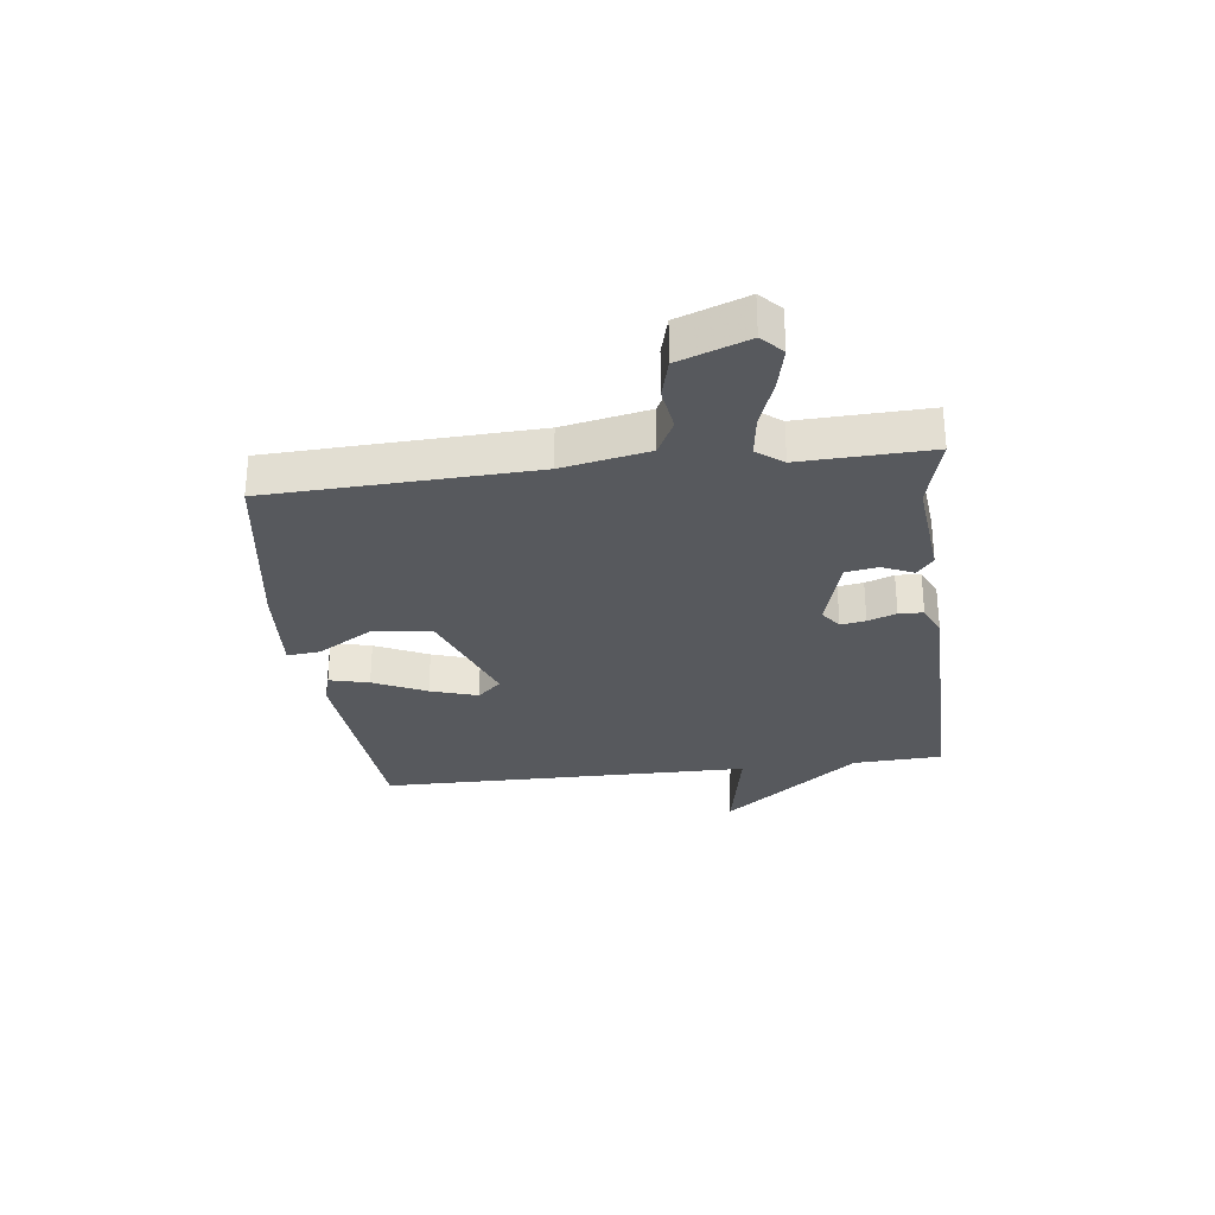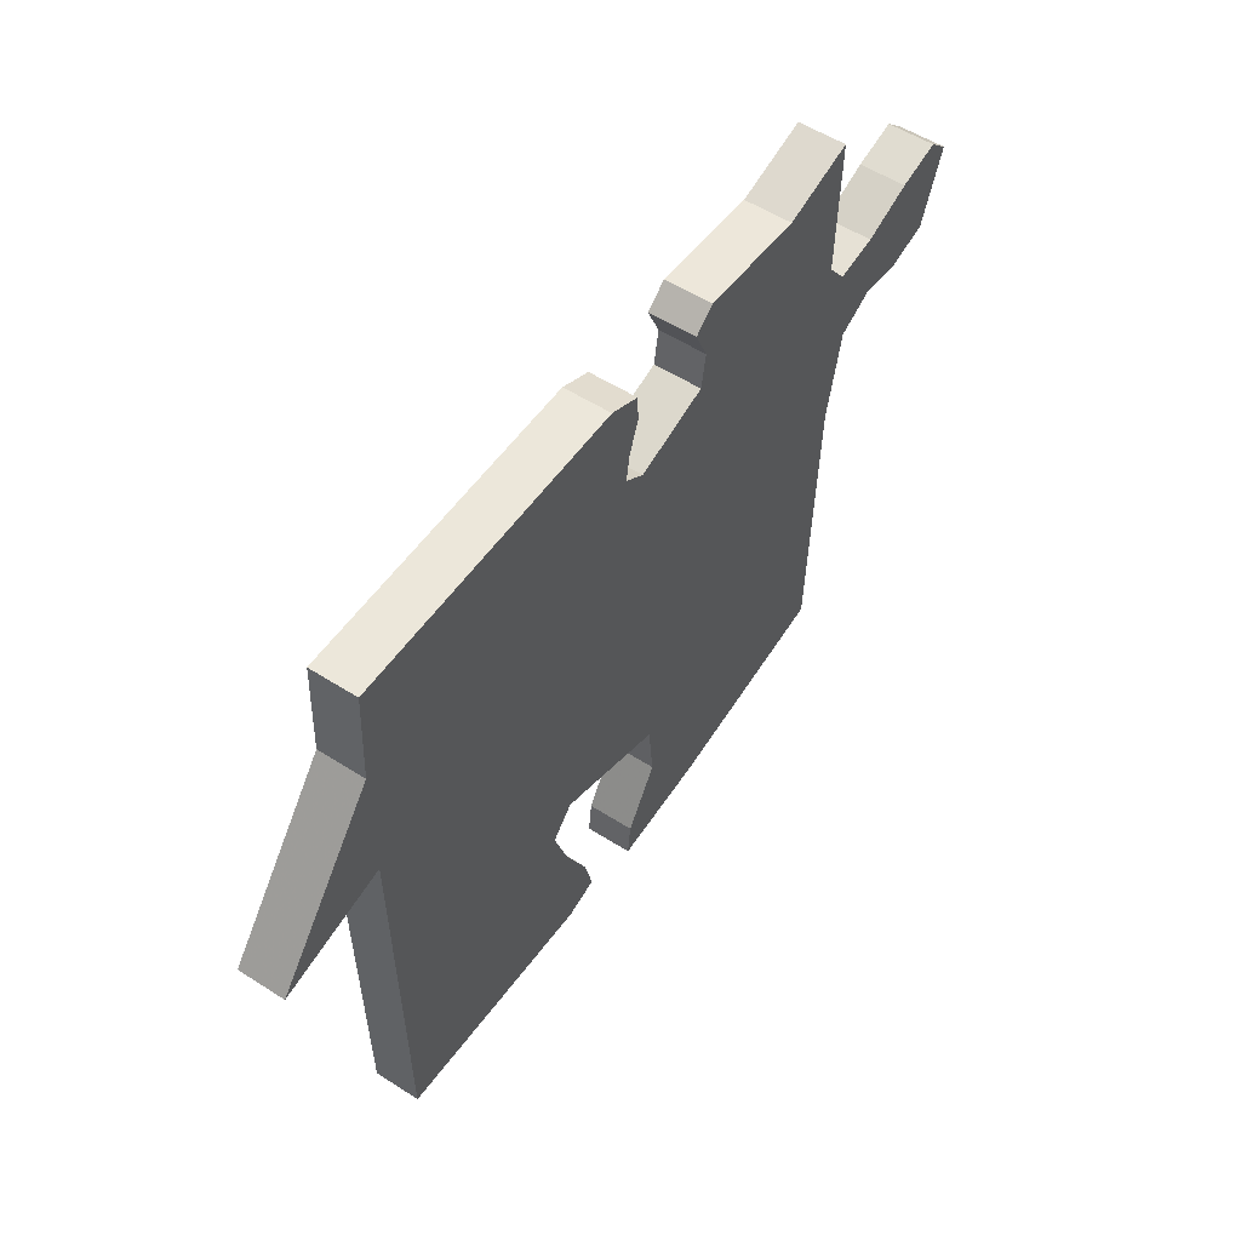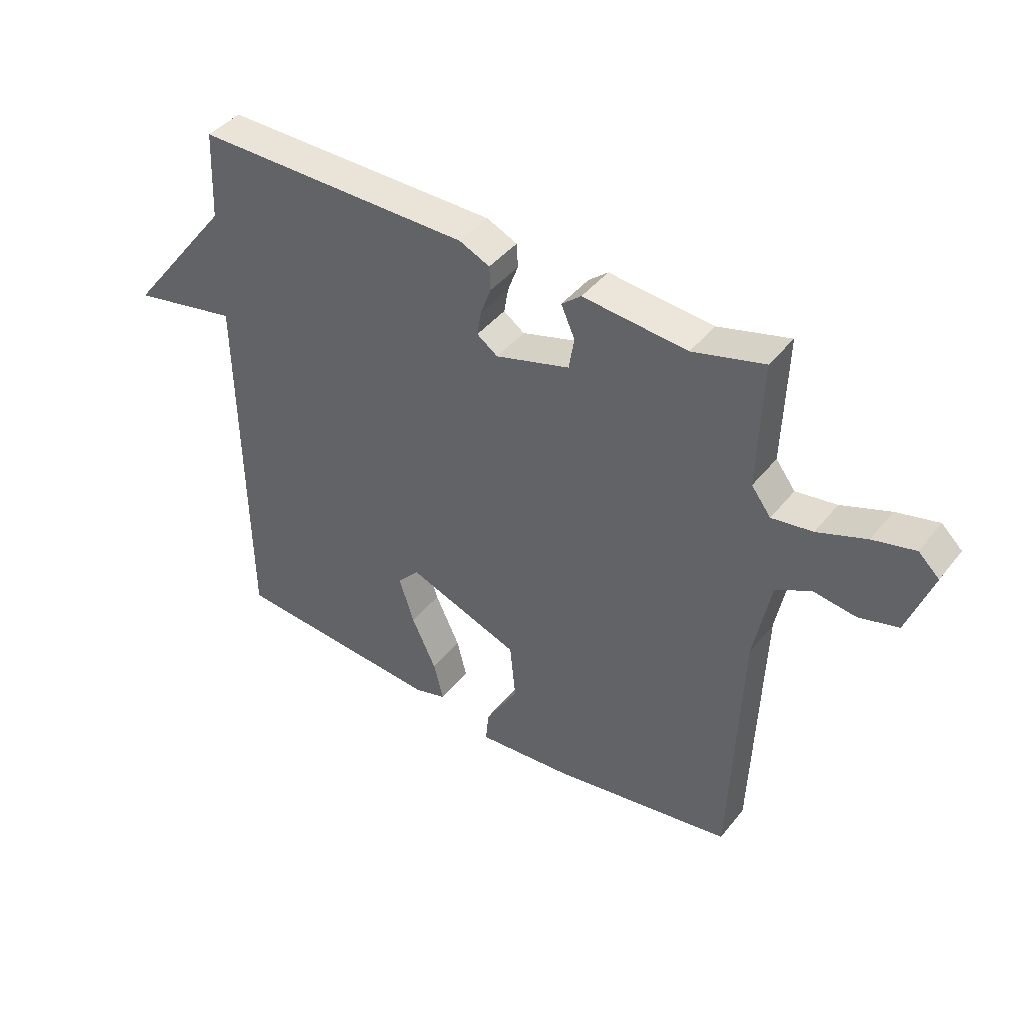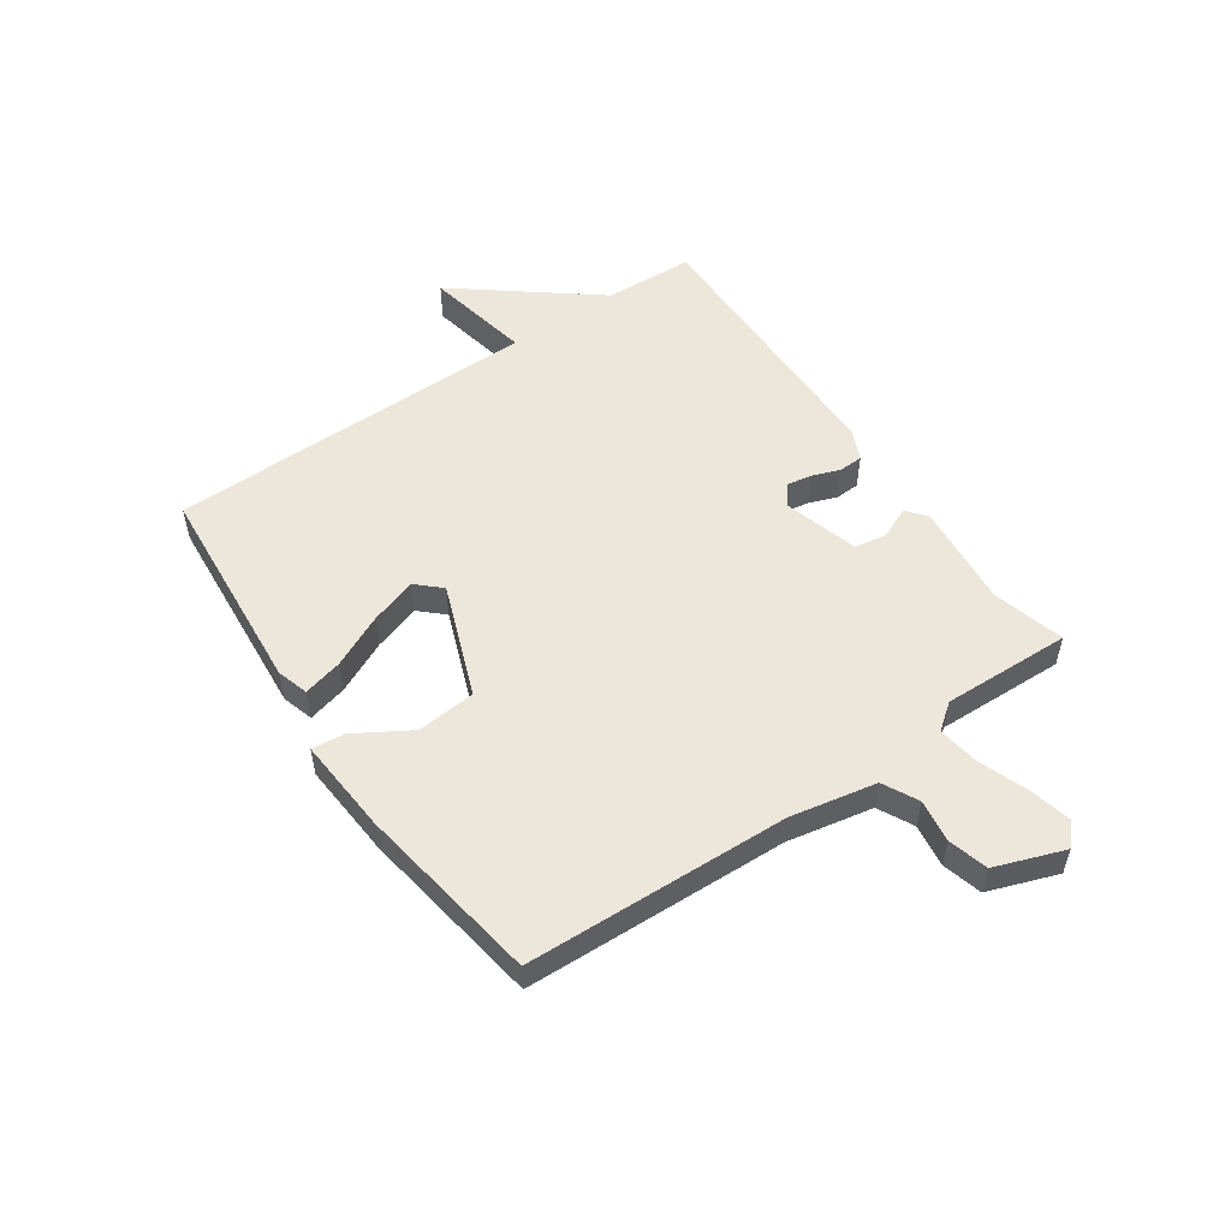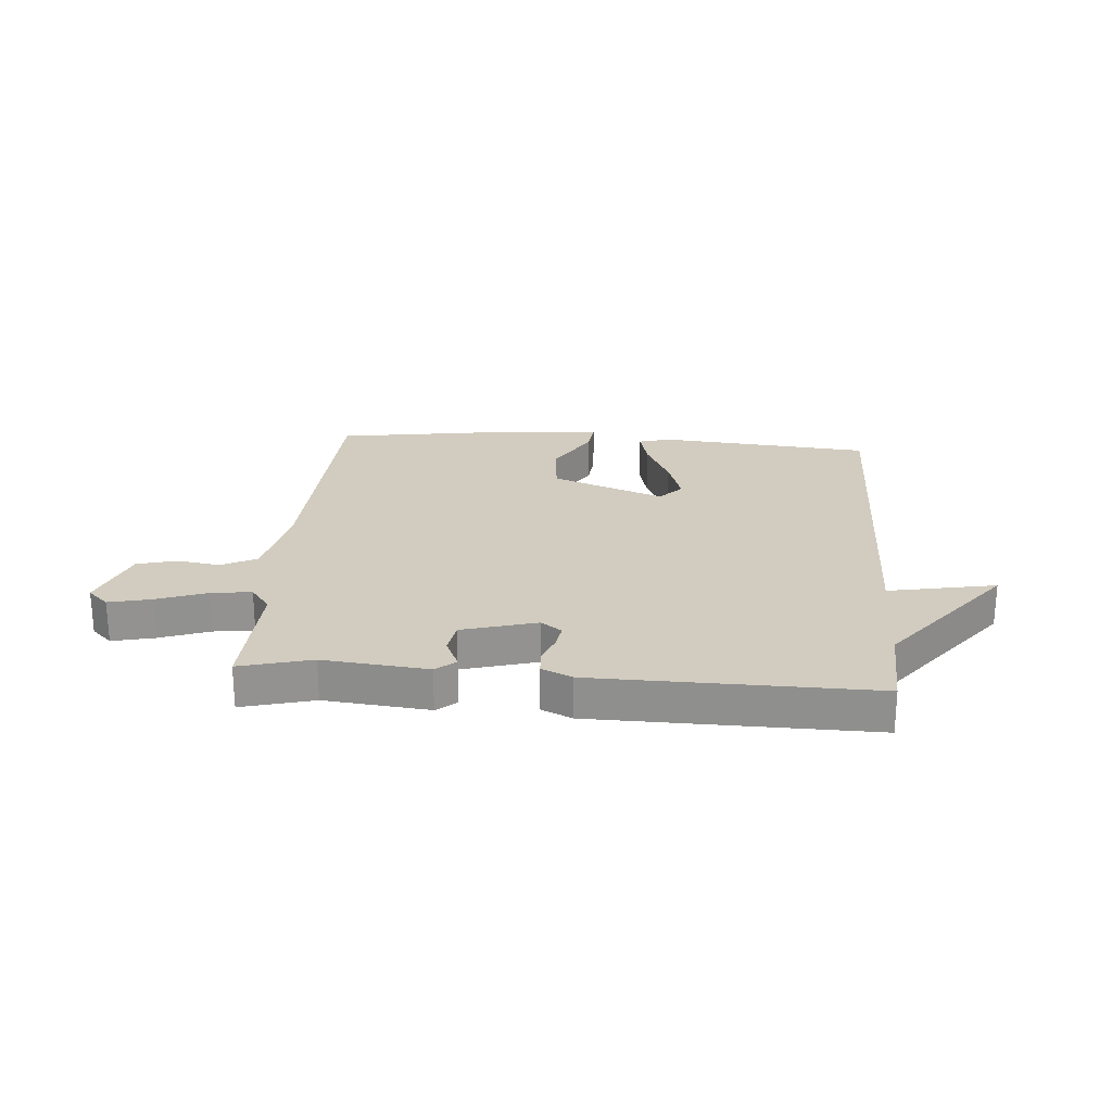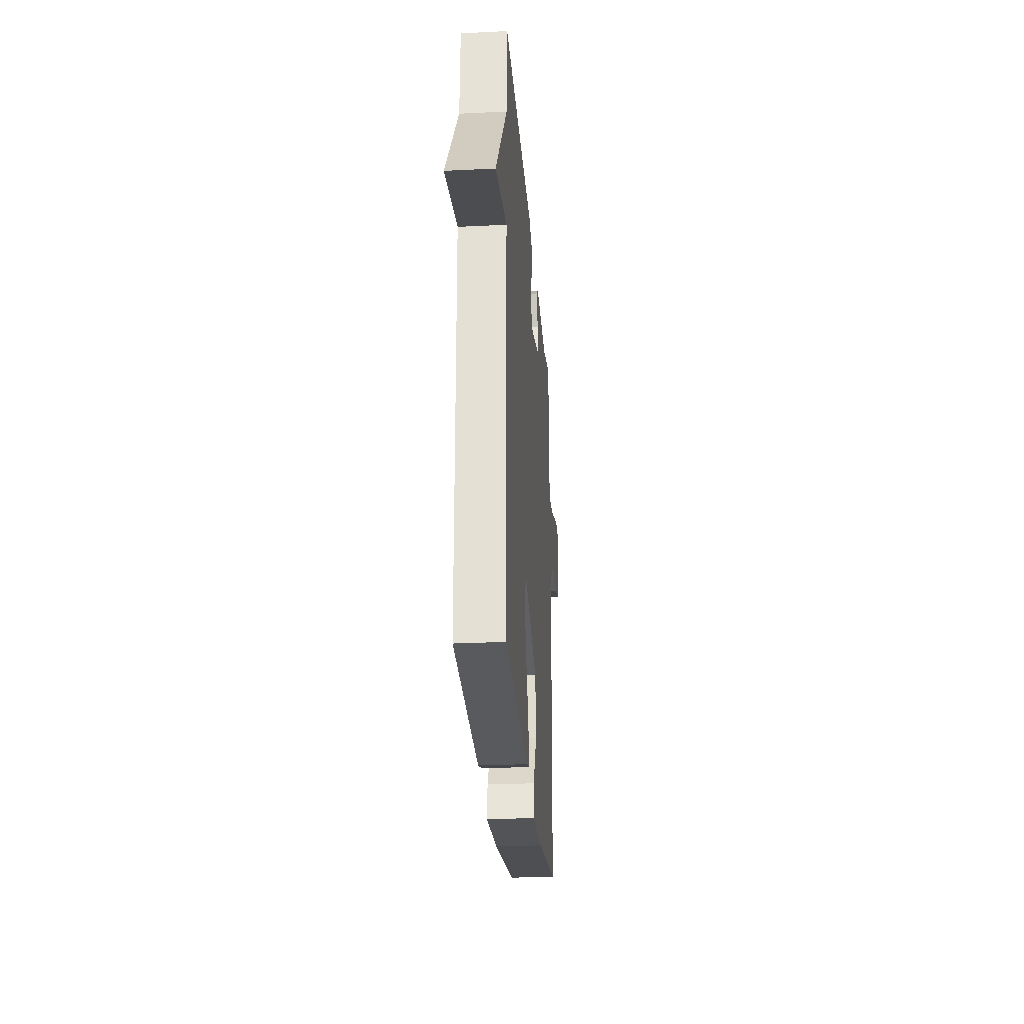
<metadata>
{"format":"obj","ext":"obj","renderer":"f3d","projection":"perspective","resolution":1024,"background":"white","views":[{"elev":-29.3,"azim":-82.9,"up":"+Y"},{"elev":54.8,"azim":124.1,"up":"+Z"},{"elev":42.2,"azim":-144.9,"up":"+Z"},{"elev":53.2,"azim":-124.6,"up":"+Y"},{"elev":23.9,"azim":4.6,"up":"+Y"},{"elev":-27.0,"azim":94.4,"up":"+Z"}]}
</metadata>
<code>
v -0.5 0.07 0.5
v -0.376 0.07 0.467
v -0.195 0.07 0.485
v -0.161 0.07 0.457
v -0.185 0.07 0.403
v -0.176 0.07 0.347
v -0.047 0.07 0.31
v -0.011 0.07 0.336
v -0.018 0.07 0.379
v -0.036 0.07 0.428
v -0.034 0.07 0.47
v 0.019 0.07 0.494
v 0.5 0.07 0.5
v 0.507 0.07 0.345
v 0.692 0.07 0.109
v 0.507 0.07 0.145
v 0.5 0.07 -0.5
v 0.131 0.07 -0.531
v 0.076 0.07 -0.515
v 0.093 0.07 -0.447
v 0.136 0.07 -0.356
v 0.162 0.07 -0.275
v 0.124 0.07 -0.234
v -0.071 0.07 -0.308
v -0.081 0.07 -0.409
v -0.024 0.07 -0.504
v -0.018 0.07 -0.561
v -0.183 0.07 -0.549
v -0.5 0.07 -0.5
v -0.517 0.07 -0.048
v -0.546 0.07 0.1
v -0.607 0.07 0.131
v -0.681 0.07 0.12
v -0.749 0.07 0.138
v -0.792 0.07 0.257
v -0.756 0.07 0.291
v -0.683 0.07 0.274
v -0.598 0.07 0.243
v -0.527 0.07 0.233
v -0.493 0.07 0.278
v -0.5 0 0.5
v -0.376 0 0.467
v -0.195 0 0.485
v -0.161 0 0.457
v -0.185 0 0.403
v -0.176 0 0.347
v -0.047 0 0.31
v -0.011 0 0.336
v -0.018 0 0.379
v -0.036 0 0.428
v -0.034 0 0.47
v 0.019 0 0.494
v 0.5 0 0.5
v 0.507 0 0.345
v 0.692 0 0.109
v 0.507 0 0.145
v 0.5 0 -0.5
v 0.131 0 -0.531
v 0.076 0 -0.515
v 0.093 0 -0.447
v 0.136 0 -0.356
v 0.162 0 -0.275
v 0.124 0 -0.234
v -0.071 0 -0.308
v -0.081 0 -0.409
v -0.024 0 -0.504
v -0.018 0 -0.561
v -0.183 0 -0.549
v -0.5 0 -0.5
v -0.517 0 -0.048
v -0.546 0 0.1
v -0.607 0 0.131
v -0.681 0 0.12
v -0.749 0 0.138
v -0.792 0 0.257
v -0.756 0 0.291
v -0.683 0 0.274
v -0.598 0 0.243
v -0.527 0 0.233
v -0.493 0 0.278
f 36 37 38
f 35 36 38
f 34 35 38
f 33 34 38
f 32 33 38
f 31 32 38 39
f 30 31 39 40
f 28 29 30
f 27 28 30
f 26 27 30
f 25 26 30
f 24 25 30 40
f 19 20 21
f 18 19 21
f 17 18 21
f 16 17 21
f 16 21 22
f 14 15 16
f 13 14 16
f 12 13 16
f 11 12 16
f 10 11 16
f 9 10 16
f 16 22 23
f 9 16 23
f 8 9 23
f 2 3 4 5
f 2 5 6
f 1 2 6
f 40 1 6
f 24 40 6 7
f 7 8 23 24
f 78 77 76
f 78 76 75
f 78 75 74
f 78 74 73
f 78 73 72
f 79 78 72 71
f 80 79 71 70
f 70 69 68
f 70 68 67
f 70 67 66
f 70 66 65
f 80 70 65 64
f 61 60 59
f 61 59 58
f 61 58 57
f 61 57 56
f 62 61 56
f 56 55 54
f 56 54 53
f 56 53 52
f 56 52 51
f 56 51 50
f 56 50 49
f 63 62 56
f 63 56 49
f 63 49 48
f 45 44 43 42
f 46 45 42
f 46 42 41
f 46 41 80
f 47 46 80 64
f 64 63 48 47
f 1 41 42 2
f 2 42 43 3
f 3 43 44 4
f 4 44 45 5
f 5 45 46 6
f 6 46 47 7
f 7 47 48 8
f 8 48 49 9
f 9 49 50 10
f 10 50 51 11
f 11 51 52 12
f 12 52 53 13
f 13 53 54 14
f 14 54 55 15
f 15 55 56 16
f 16 56 57 17
f 17 57 58 18
f 18 58 59 19
f 19 59 60 20
f 20 60 61 21
f 21 61 62 22
f 22 62 63 23
f 23 63 64 24
f 24 64 65 25
f 25 65 66 26
f 26 66 67 27
f 27 67 68 28
f 28 68 69 29
f 29 69 70 30
f 30 70 71 31
f 31 71 72 32
f 32 72 73 33
f 33 73 74 34
f 34 74 75 35
f 35 75 76 36
f 36 76 77 37
f 37 77 78 38
f 38 78 79 39
f 39 79 80 40
f 40 80 41 1

</code>
